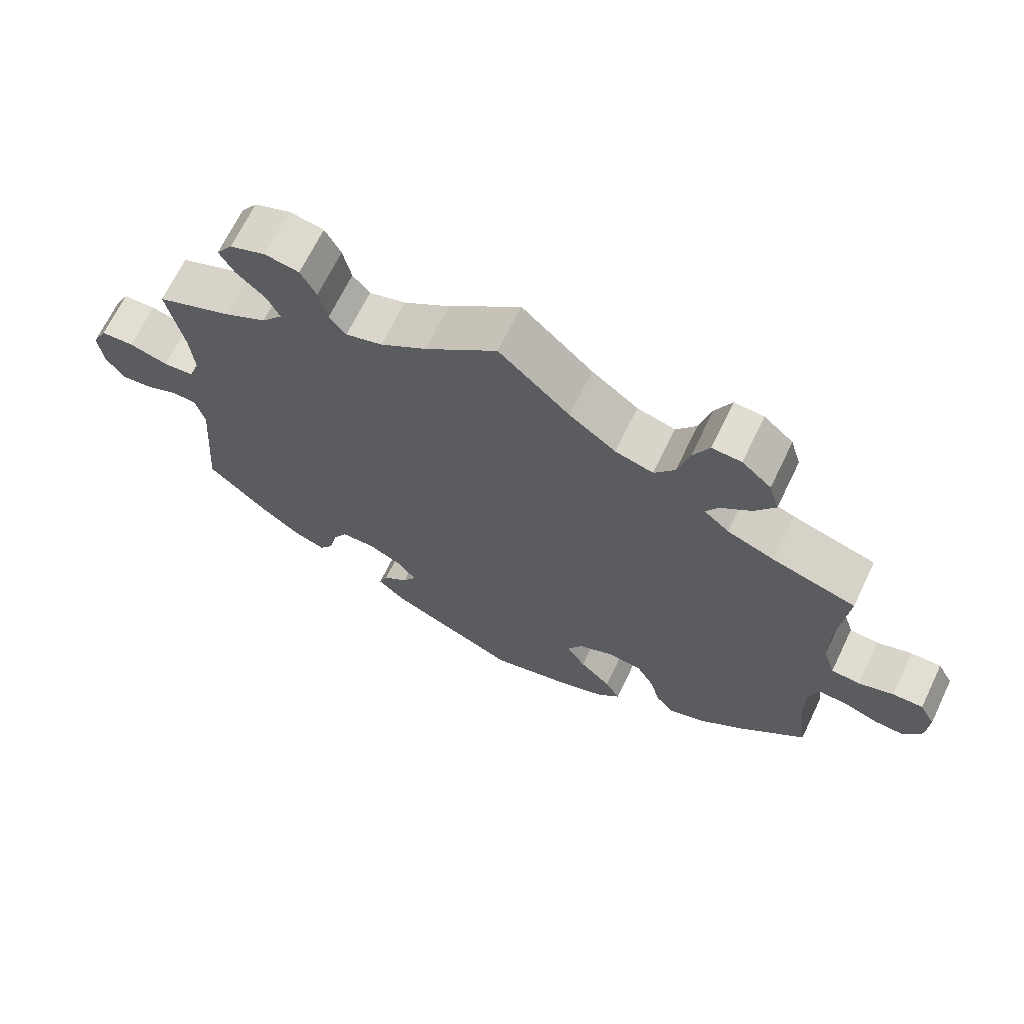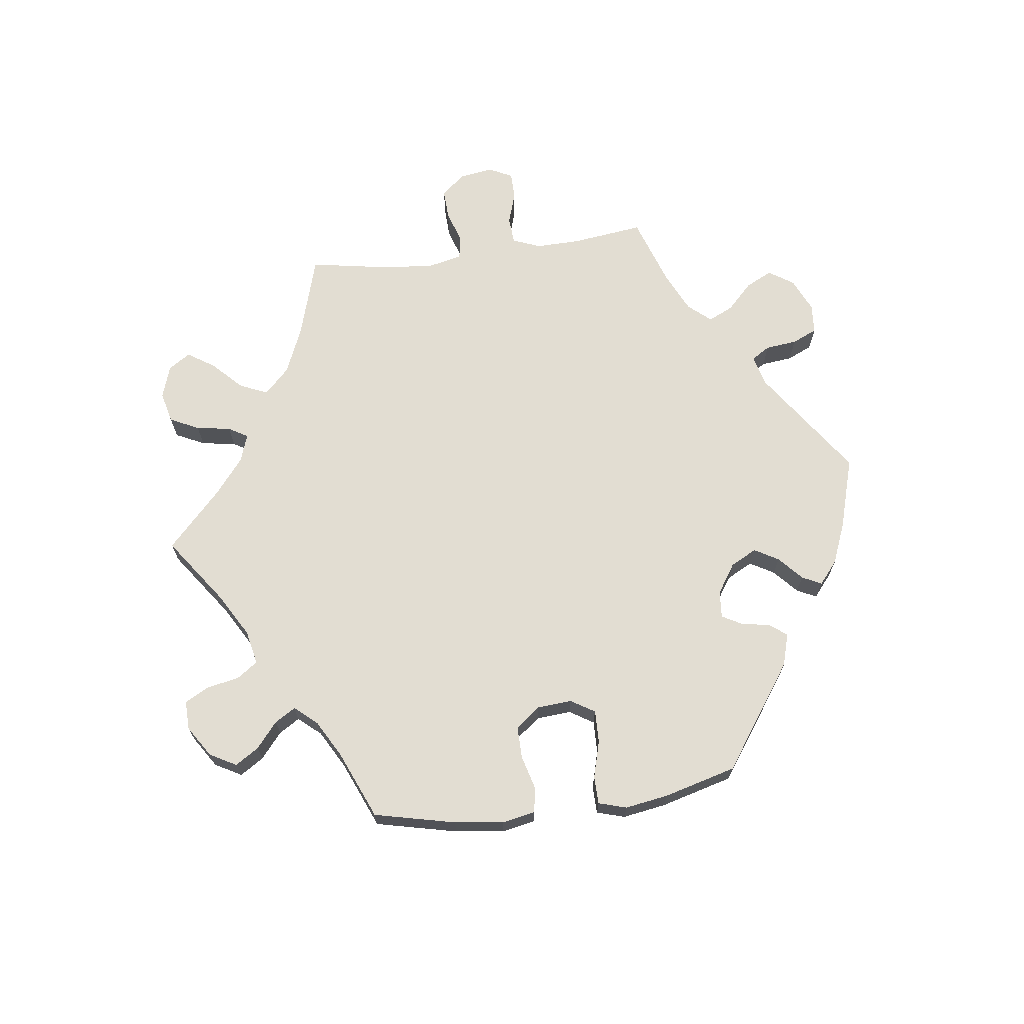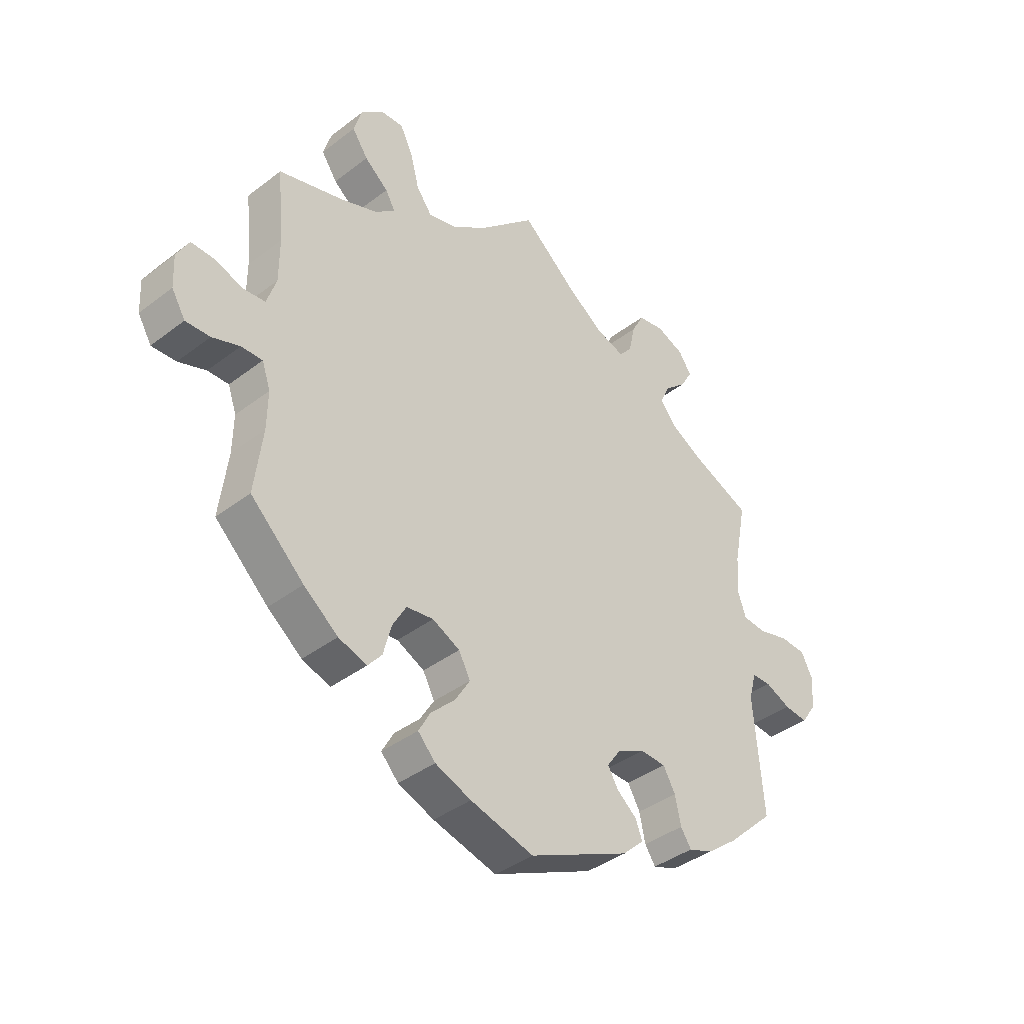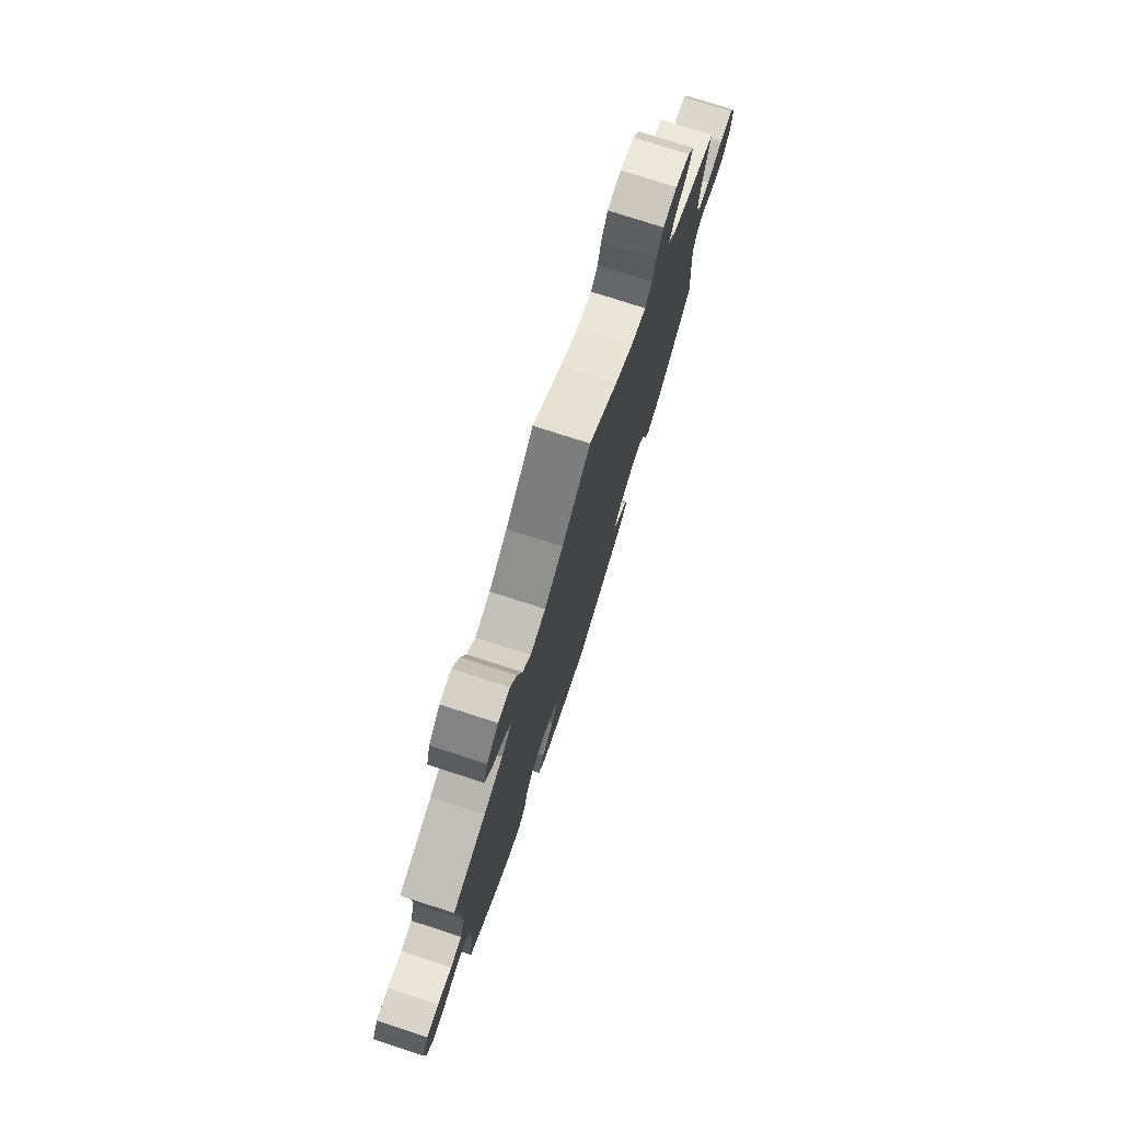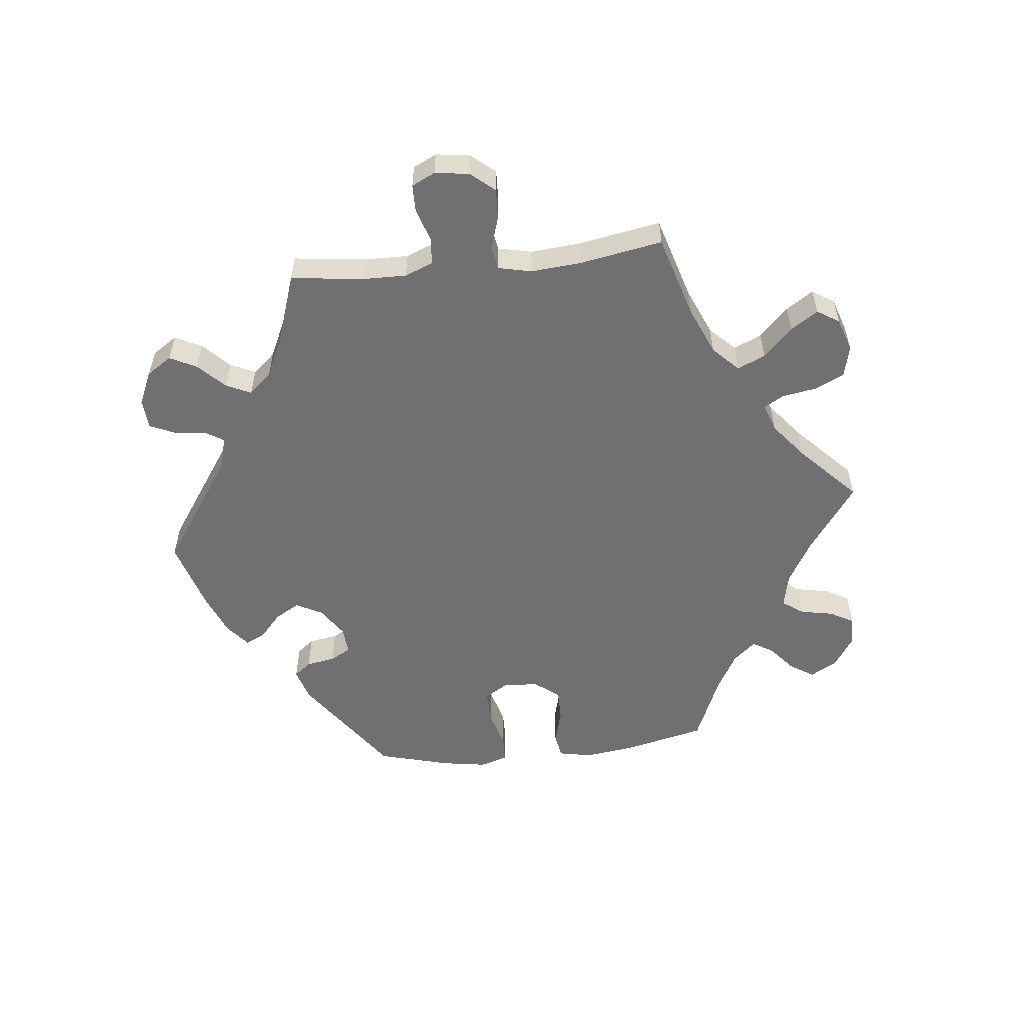
<metadata>
{"format":"obj","ext":"obj","renderer":"f3d","projection":"perspective","resolution":1024,"background":"white","views":[{"elev":67.9,"azim":25.8,"up":"+Z"},{"elev":68.3,"azim":142.5,"up":"+Y"},{"elev":-39.7,"azim":133.4,"up":"+Z"},{"elev":76.7,"azim":107.9,"up":"+Z"},{"elev":-55.0,"azim":-23.8,"up":"+Y"}]}
</metadata>
<code>
v -0.568 0.07 0.067
v 0.704 0.07 0.01
v 0.325 0.07 0.437
v 0.584 0.07 0.033
v 0.153 0.07 -0.442
v 0.221 0.07 -0.527
v -0.188 0.07 -0.359
v -0.675 0.07 0.08
v -0.363 0.07 0.392
v -0.253 0.07 0.497
v -0.323 0.07 -0.427
v 0.681 0.07 0.052
v 0.629 0.07 -0.092
v 0.299 0.07 0.609
v -0.228 0.07 0.467
v -0.174 0.07 0.484
v -0.338 0.07 0.605
v 0.522 0.07 -0.189
v 0.537 0.07 0.31
v -0.57 0.07 -0.04
v -0.534 0.07 -0.041
v 0.199 0.07 -0.33
v -0.507 0.07 0.118
v 0 0.07 -0.62
v 0.537 0.07 -0.072
v 0.385 0.07 0.569
v -0.537 0.07 0.31
v 0.4 0.07 0.518
v -0.288 0.07 0.596
v 0.172 0.07 0.471
v -0.618 0.07 -0.061
v -0.232 0.07 -0.493
v -0.351 0.07 0.471
v 0.675 0.07 -0.094
v 0.342 0.07 0.607
v -0.537 0.07 -0.31
v -0.52 0.07 -0.093
v 0.577 0.07 -0.073
v -0.219 0.07 -0.46
v -0.513 0.07 0.19
v -0.697 0.07 0.036
v -0.182 0.07 -0.429
v 0.199 0.07 -0.487
v -0.523 0.07 0.071
v 0.12 0.07 -0.588
v 0.307 0.07 0.405
v 0 0.07 0.62
v -0.447 0.07 -0.395
v -0.415 0.07 0.548
v 0.37 0.07 0.474
v 0.371 0.07 -0.454
v -0.106 0.07 0.531
v 0.537 0.07 -0.31
v -0.24 0.07 -0.333
v -0.389 0.07 -0.44
v 0.636 0.07 0.051
v -0.265 0.07 0.552
v 0.701 0.07 -0.051
v 0.524 0.07 0.092
v -0.289 0.07 -0.335
v 0.521 0.07 -0.118
v 0.318 0.07 -0.472
v -0.663 0.07 -0.066
v -0.691 0.07 -0.025
v 0.275 0.07 0.561
v -0.426 0.07 0.357
v -0.391 0.07 0.584
v 0.276 0.07 -0.383
v 0.258 0.07 0.496
v -0.332 0.07 0.431
v 0.147 0.07 -0.355
v -0.162 0.07 -0.396
v 0.188 0.07 -0.562
v -0.626 0.07 0.083
v -0.343 0.07 -0.457
v 0.291 0.07 -0.44
v -0.393 0.07 0.509
v -0.192 0.07 -0.531
v 0.542 0.07 0.037
v 0.104 0.07 0.522
v 0.344 0.07 0.373
v 0.436 0.07 -0.404
v -0.312 0.07 -0.375
v 0.414 0.07 0.346
v 0.228 0.07 0.456
v 0.125 0.07 -0.396
v 0.524 0.07 0.174
v 0.25 0.07 -0.337
v -0.568 -0 0.067
v 0.704 -0 0.01
v 0.325 -0 0.437
v 0.584 -0 0.033
v 0.153 -0 -0.442
v 0.221 -0 -0.527
v -0.188 -0 -0.359
v -0.675 -0 0.08
v -0.363 -0 0.392
v -0.253 -0 0.497
v -0.323 -0 -0.427
v 0.681 -0 0.052
v 0.629 -0 -0.092
v 0.299 -0 0.609
v -0.228 -0 0.467
v -0.174 -0 0.484
v -0.338 -0 0.605
v 0.522 -0 -0.189
v 0.537 -0 0.31
v -0.57 -0 -0.04
v -0.534 -0 -0.041
v 0.199 -0 -0.33
v -0.507 -0 0.118
v 0 -0 -0.62
v 0.537 -0 -0.072
v 0.385 -0 0.569
v -0.537 -0 0.31
v 0.4 -0 0.518
v -0.288 -0 0.596
v 0.172 -0 0.471
v -0.618 -0 -0.061
v -0.232 -0 -0.493
v -0.351 -0 0.471
v 0.675 -0 -0.094
v 0.342 -0 0.607
v -0.537 -0 -0.31
v -0.52 -0 -0.093
v 0.577 -0 -0.073
v -0.219 -0 -0.46
v -0.513 -0 0.19
v -0.697 -0 0.036
v -0.182 -0 -0.429
v 0.199 -0 -0.487
v -0.523 -0 0.071
v 0.12 -0 -0.588
v 0.307 -0 0.405
v 0 -0 0.62
v -0.447 -0 -0.395
v -0.415 -0 0.548
v 0.37 -0 0.474
v 0.371 -0 -0.454
v -0.106 -0 0.531
v 0.537 -0 -0.31
v -0.24 -0 -0.333
v -0.389 -0 -0.44
v 0.636 -0 0.051
v -0.265 -0 0.552
v 0.701 -0 -0.051
v 0.524 -0 0.092
v -0.289 -0 -0.335
v 0.521 -0 -0.118
v 0.318 -0 -0.472
v -0.663 -0 -0.066
v -0.691 -0 -0.025
v 0.275 -0 0.561
v -0.426 -0 0.357
v -0.391 -0 0.584
v 0.276 -0 -0.383
v 0.258 -0 0.496
v -0.332 -0 0.431
v 0.147 -0 -0.355
v -0.162 -0 -0.396
v 0.188 -0 -0.562
v -0.626 -0 0.083
v -0.343 -0 -0.457
v 0.291 -0 -0.44
v -0.393 -0 0.509
v -0.192 -0 -0.531
v 0.542 -0 0.037
v 0.104 -0 0.522
v 0.344 -0 0.373
v 0.436 -0 -0.404
v -0.312 -0 -0.375
v 0.414 -0 0.346
v 0.228 -0 0.456
v 0.125 -0 -0.396
v 0.524 -0 0.174
v 0.25 -0 -0.337
f 40 27 66
f 23 40 66 9
f 44 23 9 70
f 41 8 74 1
f 41 1 44
f 64 41 44
f 20 31 63 64
f 21 20 64 44
f 37 21 44 70
f 48 36 37 70
f 83 11 75 55
f 60 83 55 48
f 78 32 39 42
f 78 42 72
f 24 78 72
f 45 24 72 7
f 5 43 6 73
f 86 5 73 45
f 51 62 76 68
f 51 68 88
f 18 53 82 51
f 61 18 51 88
f 25 61 88 22
f 58 34 13 38
f 58 38 25
f 2 58 25
f 4 56 12 2
f 79 4 2 25
f 59 79 25 22
f 84 19 87
f 81 84 87 59
f 46 81 59 22
f 26 28 50 3
f 26 3 46
f 35 26 46
f 69 65 14 35
f 85 69 35 46
f 30 85 46 22
f 52 47 80
f 16 52 80 30
f 15 16 30 22
f 17 29 57 10
f 49 67 17 10
f 33 77 49 10
f 70 33 10 15
f 60 48 70 15
f 86 45 7
f 71 86 7 54
f 22 71 54
f 15 22 54
f 15 54 60
f 154 115 128
f 97 154 128 111
f 158 97 111 132
f 89 162 96 129
f 132 89 129
f 132 129 152
f 152 151 119 108
f 132 152 108 109
f 158 132 109 125
f 158 125 124 136
f 143 163 99 171
f 136 143 171 148
f 130 127 120 166
f 160 130 166
f 160 166 112
f 95 160 112 133
f 161 94 131 93
f 133 161 93 174
f 156 164 150 139
f 176 156 139
f 139 170 141 106
f 176 139 106 149
f 110 176 149 113
f 126 101 122 146
f 113 126 146
f 113 146 90
f 90 100 144 92
f 113 90 92 167
f 110 113 167 147
f 175 107 172
f 147 175 172 169
f 110 147 169 134
f 91 138 116 114
f 134 91 114
f 134 114 123
f 123 102 153 157
f 134 123 157 173
f 110 134 173 118
f 168 135 140
f 118 168 140 104
f 110 118 104 103
f 98 145 117 105
f 98 105 155 137
f 98 137 165 121
f 103 98 121 158
f 103 158 136 148
f 95 133 174
f 142 95 174 159
f 142 159 110
f 142 110 103
f 148 142 103
f 66 154 97 9
f 9 97 158 70
f 70 158 121 33
f 33 121 165 77
f 77 165 137 49
f 49 137 155 67
f 67 155 105 17
f 17 105 117 29
f 29 117 145 57
f 57 145 98 10
f 10 98 103 15
f 15 103 104 16
f 16 104 140 52
f 52 140 135 47
f 47 135 168 80
f 80 168 118 30
f 30 118 173 85
f 85 173 157 69
f 69 157 153 65
f 65 153 102 14
f 14 102 123 35
f 35 123 114 26
f 26 114 116 28
f 28 116 138 50
f 50 138 91 3
f 3 91 134 46
f 46 134 169 81
f 81 169 172 84
f 84 172 107 19
f 19 107 175 87
f 87 175 147 59
f 59 147 167 79
f 79 167 92 4
f 4 92 144 56
f 56 144 100 12
f 12 100 90 2
f 2 90 146 58
f 58 146 122 34
f 34 122 101 13
f 13 101 126 38
f 38 126 113 25
f 25 113 149 61
f 61 149 106 18
f 18 106 141 53
f 53 141 170 82
f 82 170 139 51
f 51 139 150 62
f 62 150 164 76
f 76 164 156 68
f 68 156 176 88
f 88 176 110 22
f 22 110 159 71
f 71 159 174 86
f 86 174 93 5
f 5 93 131 43
f 43 131 94 6
f 6 94 161 73
f 73 161 133 45
f 45 133 112 24
f 24 112 166 78
f 78 166 120 32
f 32 120 127 39
f 39 127 130 42
f 42 130 160 72
f 72 160 95 7
f 7 95 142 54
f 54 142 148 60
f 60 148 171 83
f 83 171 99 11
f 11 99 163 75
f 75 163 143 55
f 55 143 136 48
f 48 136 124 36
f 36 124 125 37
f 37 125 109 21
f 21 109 108 20
f 20 108 119 31
f 31 119 151 63
f 63 151 152 64
f 64 152 129 41
f 41 129 96 8
f 8 96 162 74
f 74 162 89 1
f 1 89 132 44
f 44 132 111 23
f 23 111 128 40
f 40 128 115 27
f 27 115 154 66

</code>
